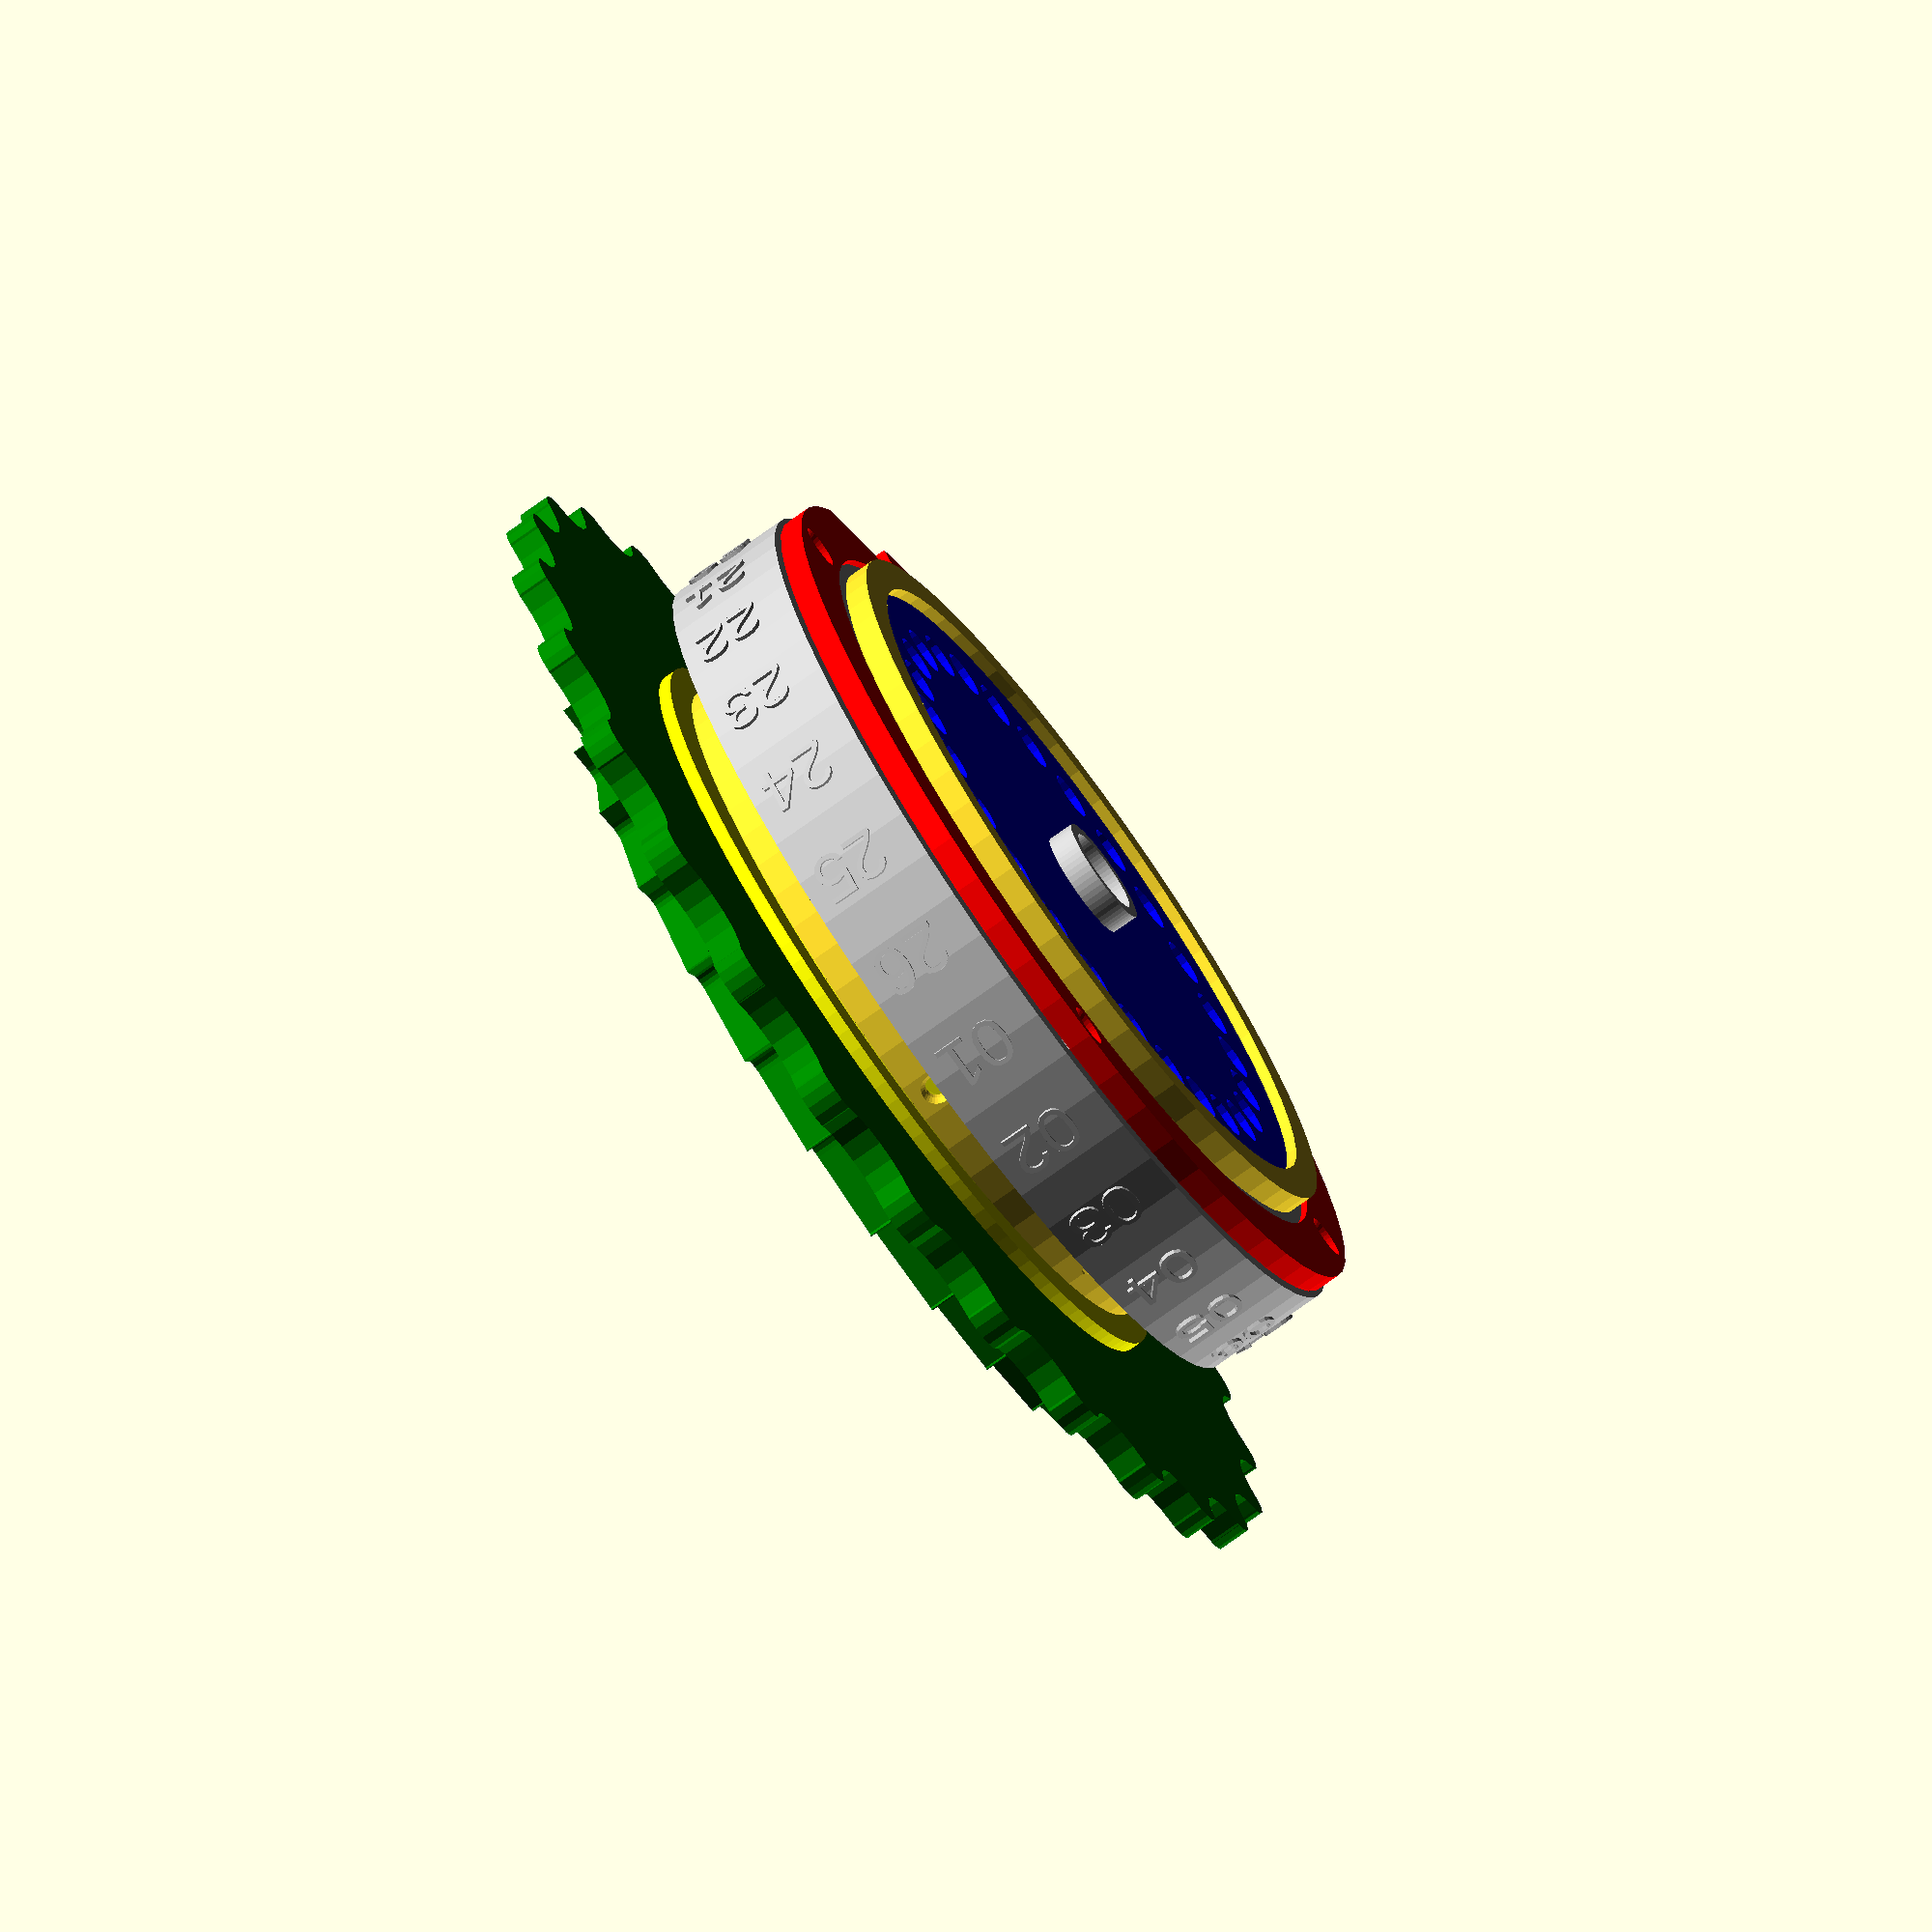
<openscad>
// based on http://www.enigma.hs-weingarten.de/drawings.php

module hollow_cylinder(d1,d2,h,$fn=60)
{
	render() difference()
	{
		cylinder(h=h, d=d1);
		translate([0,0,-1]) cylinder(h=h+2, d=d2);
	}
}

module countersink(d,h,h2=1, $fn=30)
{
	//translate([0,0,-5]) cylinder(d=d+sqrt(2), h=5);
	translate([0,0,-0.1]) cylinder(d2=d, d1=d+h2*sqrt(2), h=h2+.1);
	cylinder(d=d, h=h);
}

// page 1
module kerfring()
{
	render() difference()
	{
		hollow_cylinder(74.2, 63.8, 2);

		for(angle=[0,90+6,180,270+6])
			rotate([0,0,angle])
			translate([+69/2,0,2])
			mirror([0,0,1])
			countersink(2.2, 5);

		hull() {
			rotate([0,0,270+48]) translate([69/2,0,-1]) cylinder(d=2,h=3);
			rotate([0,0,270+48]) translate([74.2/2,0,-1]) cylinder(d=2,h=3);
			rotate([0,0,270+65]) translate([74.2/2+1,0,-1]) cylinder(d=2,h=3);
		}
	}
}

// inner and outer diameters are not marked?
// this merges the ring and the carry cutout into one piece
// 400002 page 2: through hole at 11, cutout at 17
// 400020 page 20: through hole at 01, cutout at 07
// 400021 page 21: through hole at 23, cutout at 03
module digitring(which=23)
{
	render() difference()
	{
		hollow_cylinder(75, 60, 8.5 + 1.5);

		for(i=[1:26])
		{
			rotate([0,0,90 - (i+2)*360/26])
			translate([69.6/2,0,0])
			countersink(3,6,0.5, $fn=16);
		}

		// through-hole at very bottom
		translate([0,-69.6/2,0])
		cylinder(d=3,h=20, $fn=30);

		// digits, rotated so that they line up right and with leading zeros
		%for(i=[1:26])
		{
			rotate([0,0,-90 + (i-which)*360/26])
			translate([75/2-0.75,0,8.5/2])
			rotate([0,90,0])
			linear_extrude(height=1)
			text((i < 10 ? str("0",i) : str(i)), size=4, halign="center", valign="center");
		}

		// carry ring
		translate([63.7/2 + 20,0,8.5]) cylinder(r=20,h=5);

		// screw holes for kerf ring
		for(a=[90-48,90+48,270-48,270+48])
		{
			rotate([0,0,a])
			translate([69/2,0,11.8-6]) cylinder(d=2,h=6.1, $fn=16);
		}
	}

	// spacer
	translate([0,0,8.5]) hollow_cylinder(63.7, 60, 11.8-8.5);

}

module digitring1() { digitring(11); }
module digitring2() { digitring(1); }
module digitring3() { digitring(23); }


// toothed wheel page 14
module toothed_wheel1()
{
	od = 99.55;
	h = 2.6;

	render() difference()
	{
		union() {
			for(i=[1:26])
			{
				rotate([0,0,i*360/26])
				translate([od/2 - 3,0,0])
				cylinder(r=3,h=h,$fn=20);
			}
			cylinder(d=od-3, h=h);
		}

		for(i=[1:26])
		{
			rotate([0,0,(i+0.5)*360/26])
			translate([od/2 + 2,0,-1])
			cylinder(r=5,h=3.6,$fn=20);
		}
	}
}

module toothed_wheel2()
{
	h = 6.8 - 2.6;
	od = 72.35;
	id = 66.35;

	render() difference()
	{
		cylinder(d=od, h=h);

		for(i=[1:26])
		{
			hull() {
				rotate([0,0,(i+0.5)*360/26])
				translate([id/2+1,0,-1])
				cylinder(r=1, h=h+1, $fn=16);

				rotate([0,0,(i+0.5)*360/26])
				translate([od/2+2,0,-1])
				cylinder(r=1, h=h+1);

				rotate([0,0,(i-0.8+0.5)*360/26])
				translate([od/2+0.5,0,-1])
				cylinder(r=1, h=h+1);
			}
		}
	}
}

module _toothed_wheel()
{
	render() difference()
	{
		union() {
			toothed_wheel1();
			color("red") translate([0,0,2.6]) toothed_wheel2();
		}

		translate([0,0,-0.1]) cylinder(d=65, h=3.8+0.1, $fn=60);
		translate([0,0,3.8]) cylinder(d=57, h=5, $fn=60);
	}

	// tooth to engage bushing notch; should be rounded?
	%translate([-4/2,-57/2-5,0])
	cube([4,5,3.8]);
}

toothed_wheel_height = 6.8;
toothed_wheel_inner_height = 3.8;

module toothed_wheel()
{
	translate([0,0,toothed_wheel_height])
	rotate([0,180,0])
	_toothed_wheel();
}


// 400003 page 3
module bushing()
{
	translate([0,0,14.7])
	rotate([0,180,0])
	render() difference() {
		union() {
			translate([0,0,0.0]) hollow_cylinder(61.5, 55.8, 2.0);
			translate([0,0,2.0]) hollow_cylinder(60.0, 55.8, 19.6- 8 - 2);
			translate([0,0,19.6 - 8 - 2]) hollow_cylinder(60.0, 57.0, 8);
		}

		// detail C
		for(a=[0,-13,180,180-13])
			rotate([0,0,a])
			translate([60/2-3,0,19.6-4.2])
			rotate([0,90,0]) cylinder(d=1.6, h=5, $fn=16);

		// detail A
		for(i=[1:4])
			rotate([0,0,45+90*i])
			translate([60/2,0,19.6-4.2])
			rotate([0,-90,0])
			countersink(1.8, 5, 0.6);

		// sect B (notch? this is not right; engages with toothed wheel)
		translate([0,-60/2,19.6-4/2])
		cube([4,4,4.1], center=true);
	}
}


// 400009 page 9
module _center_toothed_wheel()
{
	outer_h = 14.7 - 3 - 6;

	render() difference()
	{
		union()
		{
			cylinder(d=57, h=14.7, $fn=120);
			translate([0,0,6.8]) cylinder(d=65, h=14.7-3-6.8, $fn=120);
		}

		// center axle
		translate([0,0,-1]) cylinder(d=9, h=20, $fn=60);

		// three pins to connect to the coping
		for(a=[90,-30,-150])
			rotate([0,0,a])
			translate([33.2/2,0,outer_h])
			cylinder(d=6, h=10, $fn=30);

		// clear out the top
		translate([0,0,14.7-3])
		cylinder(d=52.9, h=5, $fn=60);

		// notch on outer ring
		translate([57/2,-4/2,-1]) cube([10,4,20]);

		// notch on bottom surface
		translate([-2/2,-57/2-1,-1]) cube([2,3,6.8+1]);

		// through holes for the contacts
		for(i=[1:26])
			rotate([0,0,(i+0.5)*360/26])
			translate([45.2/2,0,0])
			countersink(3.2, 15, 1);

		// four sideways mounting screws, 3.6mm deep
		for(a=[0,90,180,270])
			rotate([0,0,45+a])
			translate([57/2 - 3.6, 0, 3.7])
			rotate([0,90,0])
			cylinder(d=4.5, h=5, $fn=16);
	}

	translate([0,0,14.7-3])
	render() difference()
	{
		// center boss with locating notch
		cylinder(d=24.4, h=3);

		// center axle
		translate([0,0,-1]) cylinder(d=9, h=20, $fn=60);
		
		// notch
		translate([-3/2,24.4/2 - 3,0])
		cube([3,10,10]);
	}
}

center_toothed_wheel_height = 14.7;
module center_toothed_wheel()
{
	translate([0,0,center_toothed_wheel_height])
	rotate([0,180,0])
	_center_toothed_wheel();
}

// 40015 page 15
module coping()
{
	render() difference()
	{
		hollow_cylinder(52.9, 24.4, 3.6, $fn=120);
		
		// contacts
		for(i=[1:26])
			rotate([0,0,(i+0.5)*360/26])
			translate([45.2/2,0,0])
			cylinder(d=2.1, h=5, $fn=16);

		// pins to connect to the center toothed wheel
		// that part has them at 33.2/2 radius, this has 17.4?
		for(a=[90,-30,-150])
			rotate([0,0,a])
			translate([17.4,0,0])
			countersink(3.1, 10);
	}

	// add the locating notch back in
	translate([-3/2, 10, 0])
	cube([3,5,3.6]);
}

// 400011 page 11
module rollplate()
{
	render() difference() {
		hollow_cylinder(55.8, 9, 3.5);

		// contacts
		for(i=[1:26])
			rotate([0,0,(i+0.5)*360/26])
			{
				translate([45.2/2,0,-1])
				cylinder(d=2.1, h=5, $fn=16);

				translate([45.2/2,0,2])
				cylinder(d=4, h=5, $fn=16);
			}
	}
}

// 400012 page 12
module steel_bushing()
{
	hollow_cylinder(9, 7, 27);

	translate([0,0,14.8])
	hollow_cylinder(13, 7, 27 - 5.6 - 14.8);
}

module animated_assembly(t)
{
translate([0,0,22 + t * 26]) color("red") rotate([0,0,+42]) kerfring();
translate([0,0,11.7 + t * 18]) color("silver") digitring1();

translate([0,0,0])
color("silver")
steel_bushing();

translate([0,0,14.7-3.6 + t * 40]) bushing();

translate([0,0,27 - 5.6 + t * 10])
color("blue")
rotate([0,0,90]) rollplate();

translate([0,0,0-t*15])
color("yellow")
rotate([0,0,90])
center_toothed_wheel();

translate([0,0,0-t*22]) color("pink") rotate([0,0,90]) coping();

translate([0,0,0-t*40]) color("green") toothed_wheel();
}

rotate([0,90,$t*360])
translate([0,0,-15])
animated_assembly(sin(180*$t)*sin(180*$t)*2);

</openscad>
<views>
elev=305.3 azim=333.3 roll=335.4 proj=o view=wireframe
</views>
